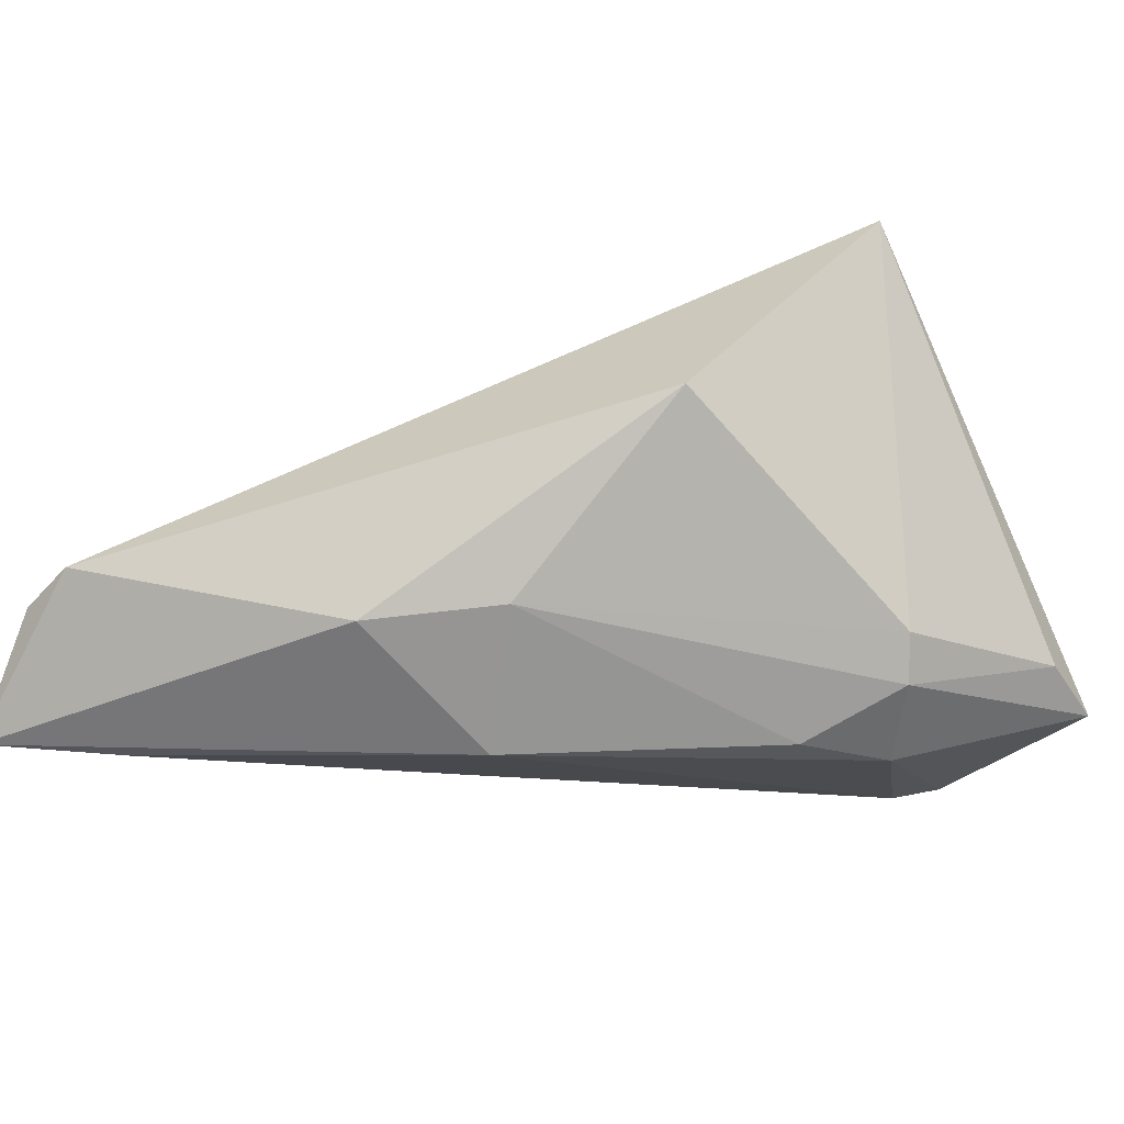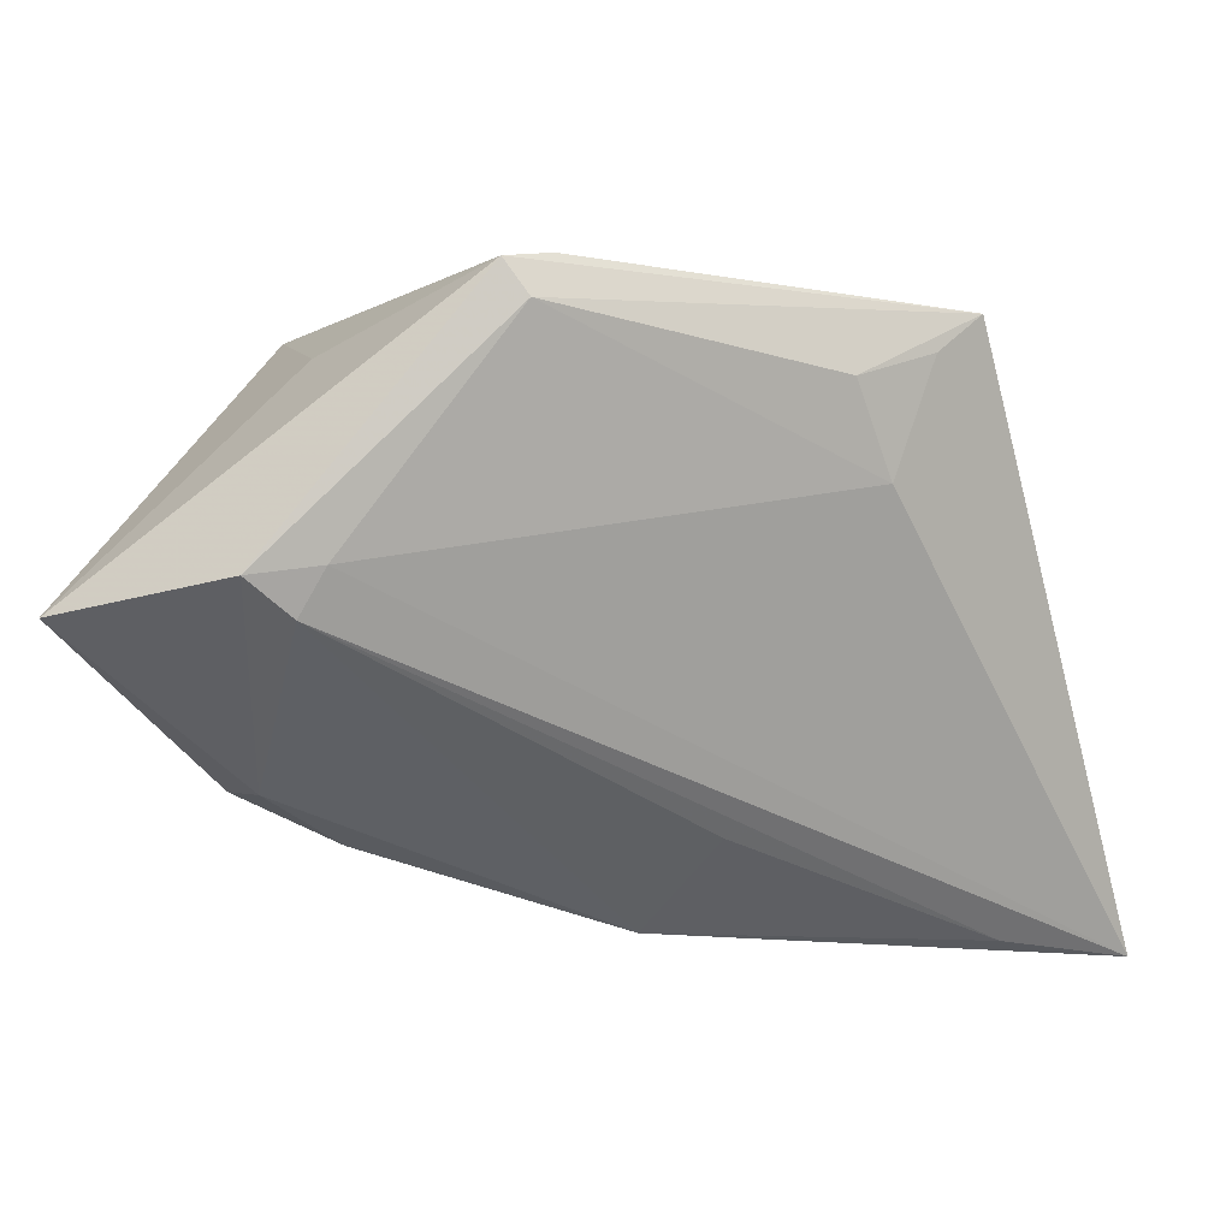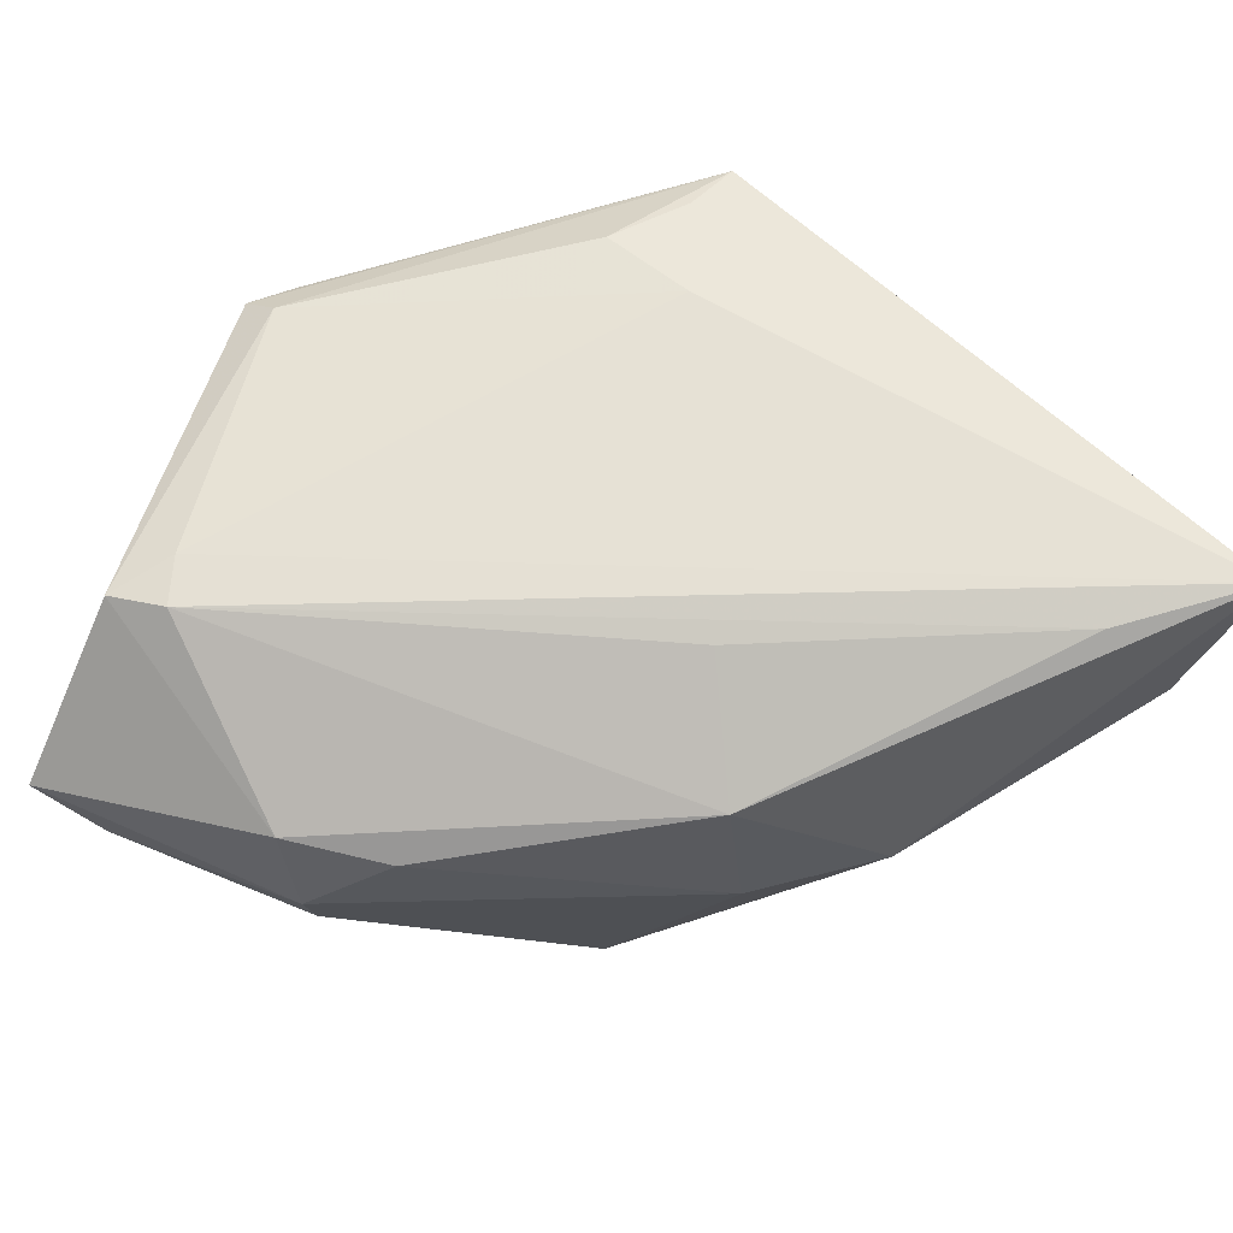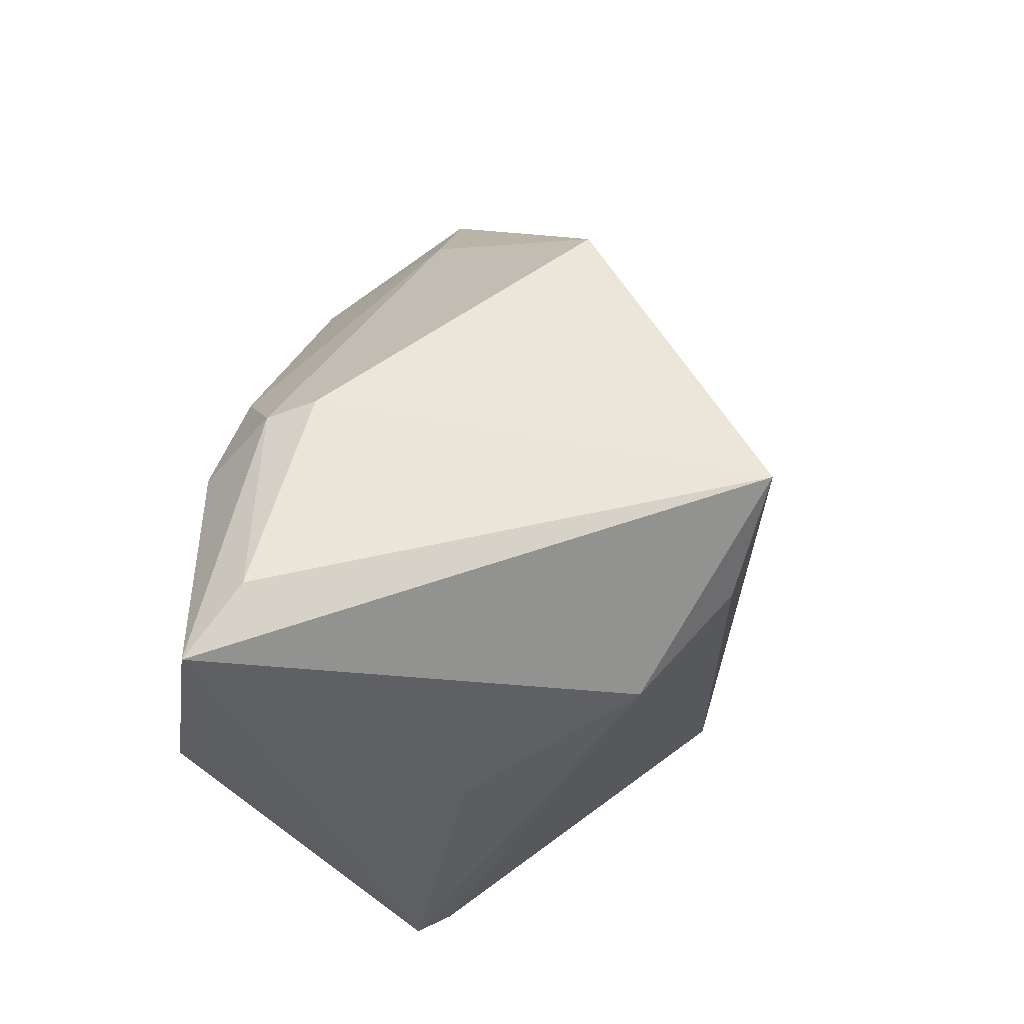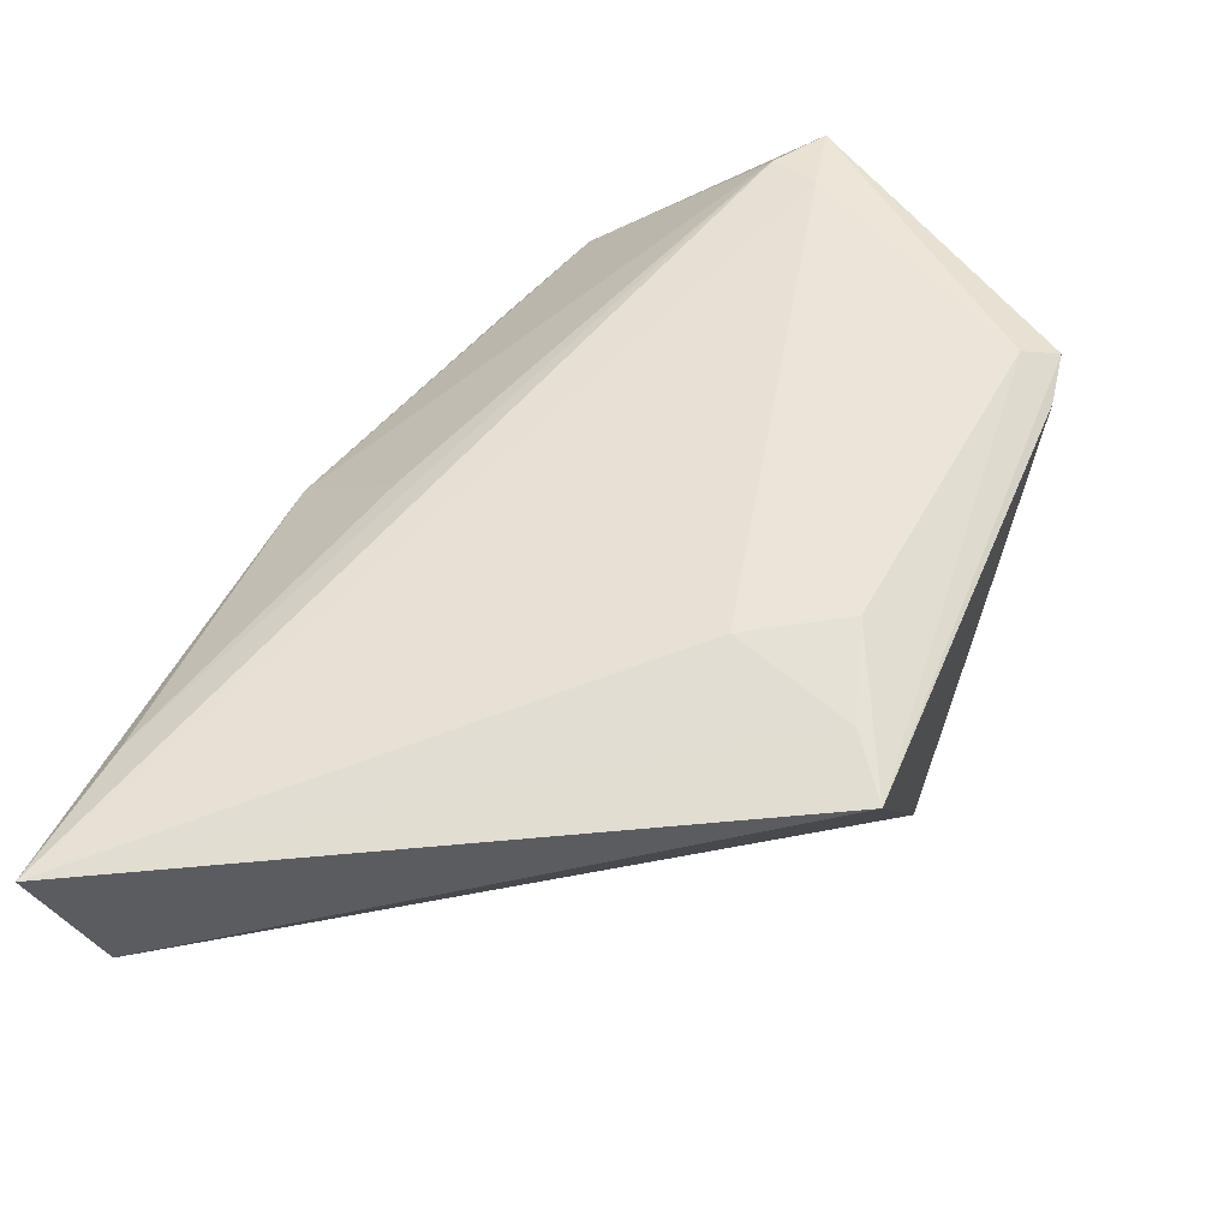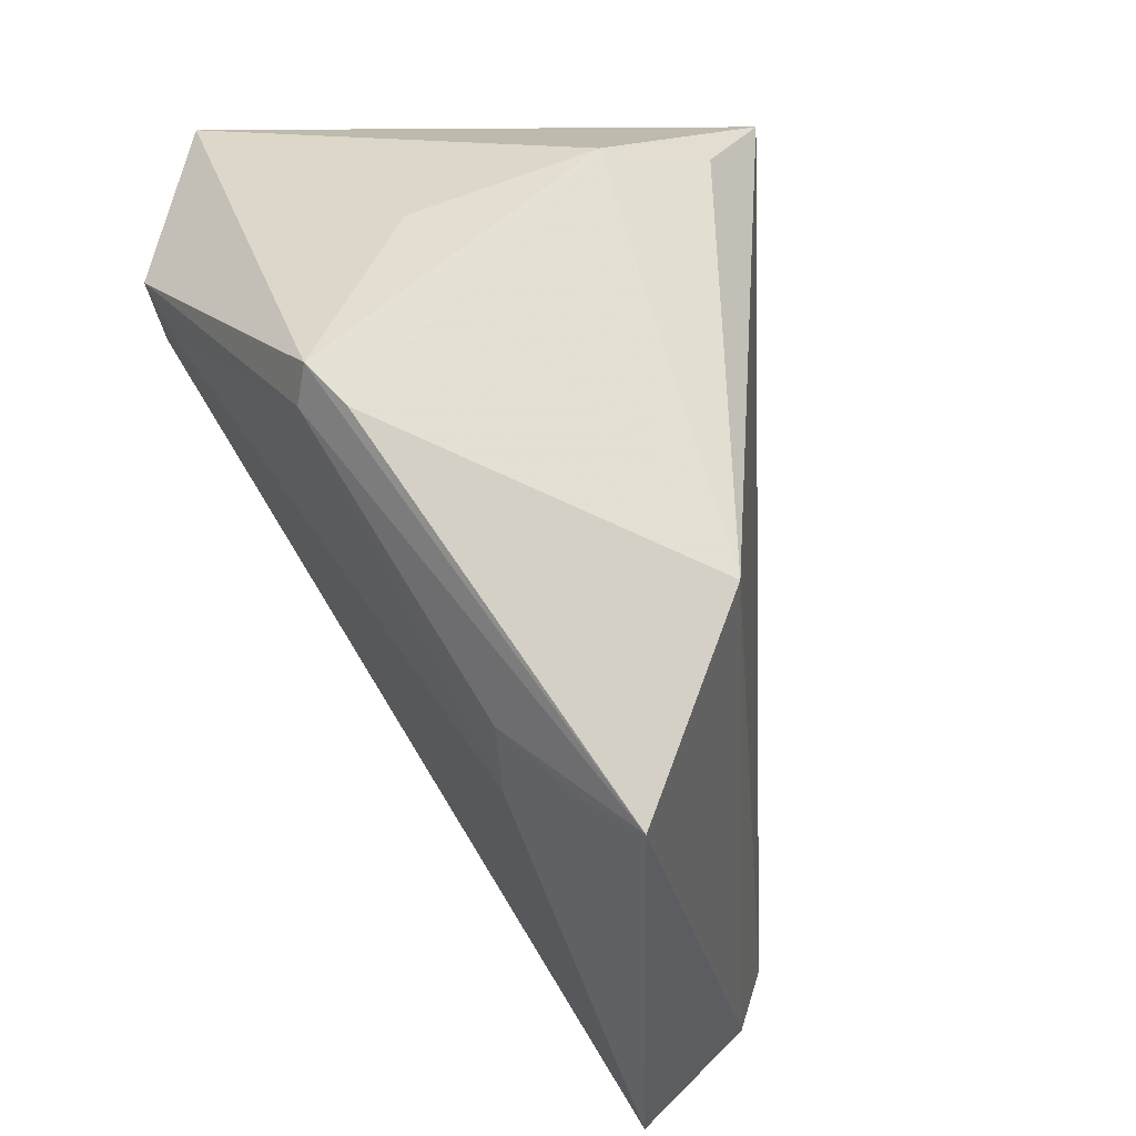
<metadata>
{"format":"obj","ext":"obj","renderer":"f3d","projection":"perspective","resolution":1024,"background":"white","views":[{"elev":-28.2,"azim":130.7,"up":"+Z"},{"elev":-31.3,"azim":-71.0,"up":"+Z"},{"elev":-71.2,"azim":-32.3,"up":"+Z"},{"elev":66.6,"azim":-67.7,"up":"+Y"},{"elev":-75.4,"azim":-137.2,"up":"+Y"},{"elev":-32.9,"azim":-51.0,"up":"+Y"}]}
</metadata>
<code>
v -0.005156 0.0228 -0.02636
v -0.04172 -0.0124 0.01188
v 0.02395 0.03109 0.001765
v -0.007488 0.03614 -0.0164
v -0.006607 -0.02153 0.03065
v 0.03736 -0.001845 -0.01976
v -0.01736 -0.03471 0.009431
v 0.03916 -0.03413 -0.02612
v -0.04546 -0.008587 0.009688
v -0.01018 0.03375 -0.02093
v -0.02113 0.02582 0.02546
v -0.04276 -0.01057 0.006407
v 0.01868 -3.482e-05 -0.02898
v 0.02732 0.01031 -0.01797
v -0.008844 0.02988 0.03065
v -0.03695 0.01381 -0.02005
v -0.03014 0.04068 -0.01361
v 0.05022 -0.04614 -0.02504
v -0.008671 -0.04614 0.02045
v -0.007944 -0.03562 0.002584
v -0.03472 0.01531 0.01136
v 0.05306 -0.0362 -0.01287
v 0.008998 -0.01248 -0.0246
v -0.0112 -0.04166 0.0149
v 0.0001559 0.04092 0.03065
v -0.0426 0.01682 -0.01795
v 0.05381 -0.02926 -0.01065
v -0.03881 0.01013 -0.01595
v -0.03932 0.0393 -0.01611
v -0.01657 0.02683 -0.0256
f 22 19 18
f 29 9 21
f 5 19 22
f 25 3 4
f 11 21 9
f 11 25 29
f 29 21 11
f 9 19 2
f 19 5 2
f 2 11 9
f 5 11 2
f 26 9 29
f 12 19 9
f 9 26 12
f 24 18 19
f 24 20 18
f 28 16 18
f 18 20 28
f 20 12 28
f 28 26 16
f 28 12 26
f 29 25 17
f 25 4 17
f 29 17 10
f 10 17 4
f 27 6 3
f 27 3 25
f 22 18 27
f 18 6 27
f 27 5 22
f 25 5 27
f 15 5 25
f 25 11 15
f 15 11 5
f 7 12 20
f 20 24 7
f 19 12 7
f 7 24 19
f 13 6 18
f 3 6 14
f 14 4 3
f 14 10 4
f 6 13 14
f 29 10 30
f 30 13 16
f 30 26 29
f 16 26 30
f 18 16 8
f 8 13 18
f 10 14 1
f 1 14 13
f 1 30 10
f 13 30 1
f 16 13 23
f 23 8 16
f 13 8 23

</code>
